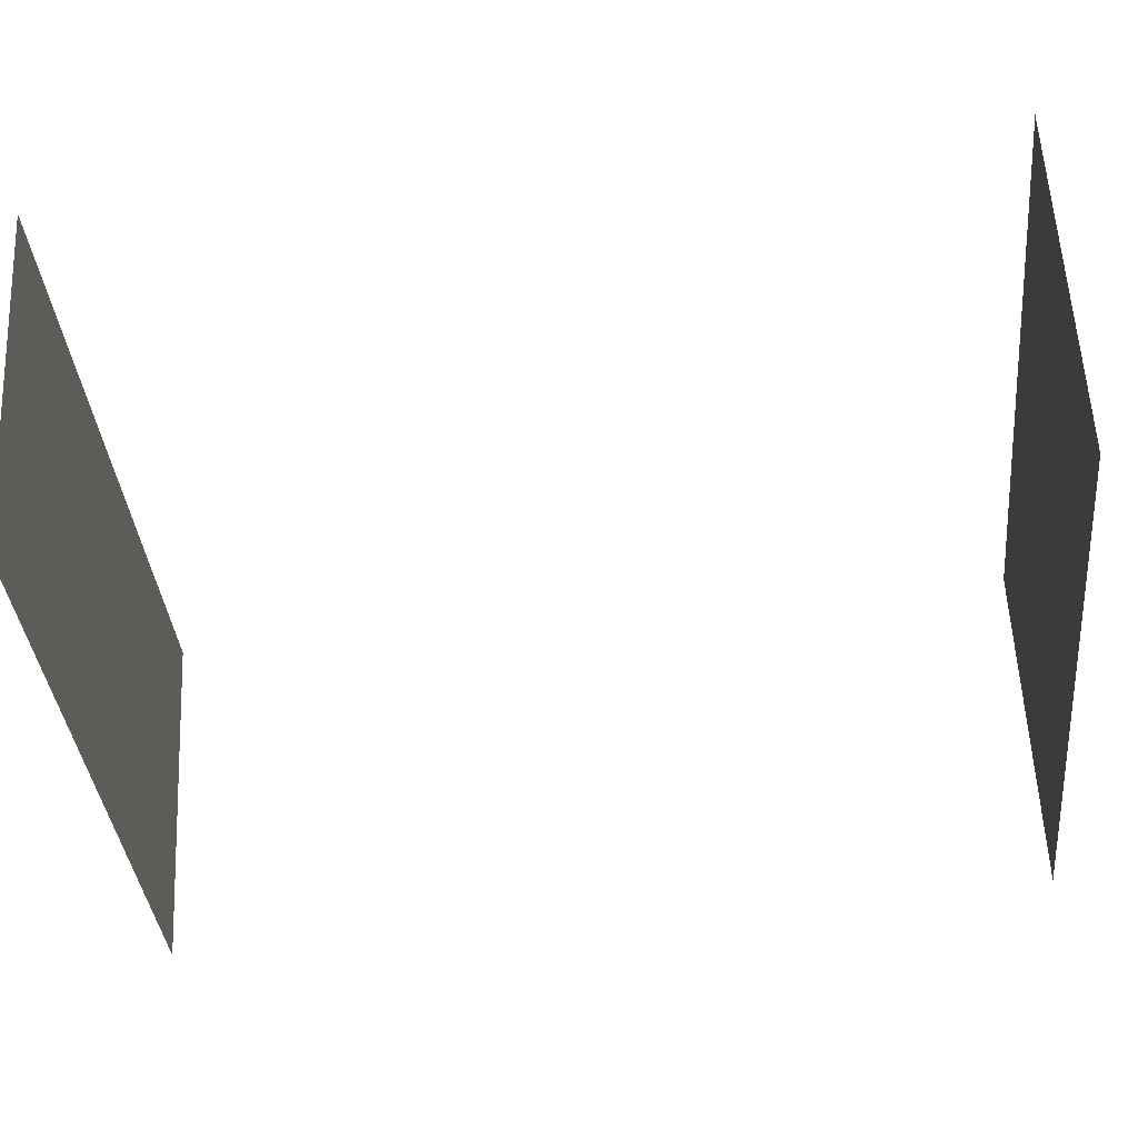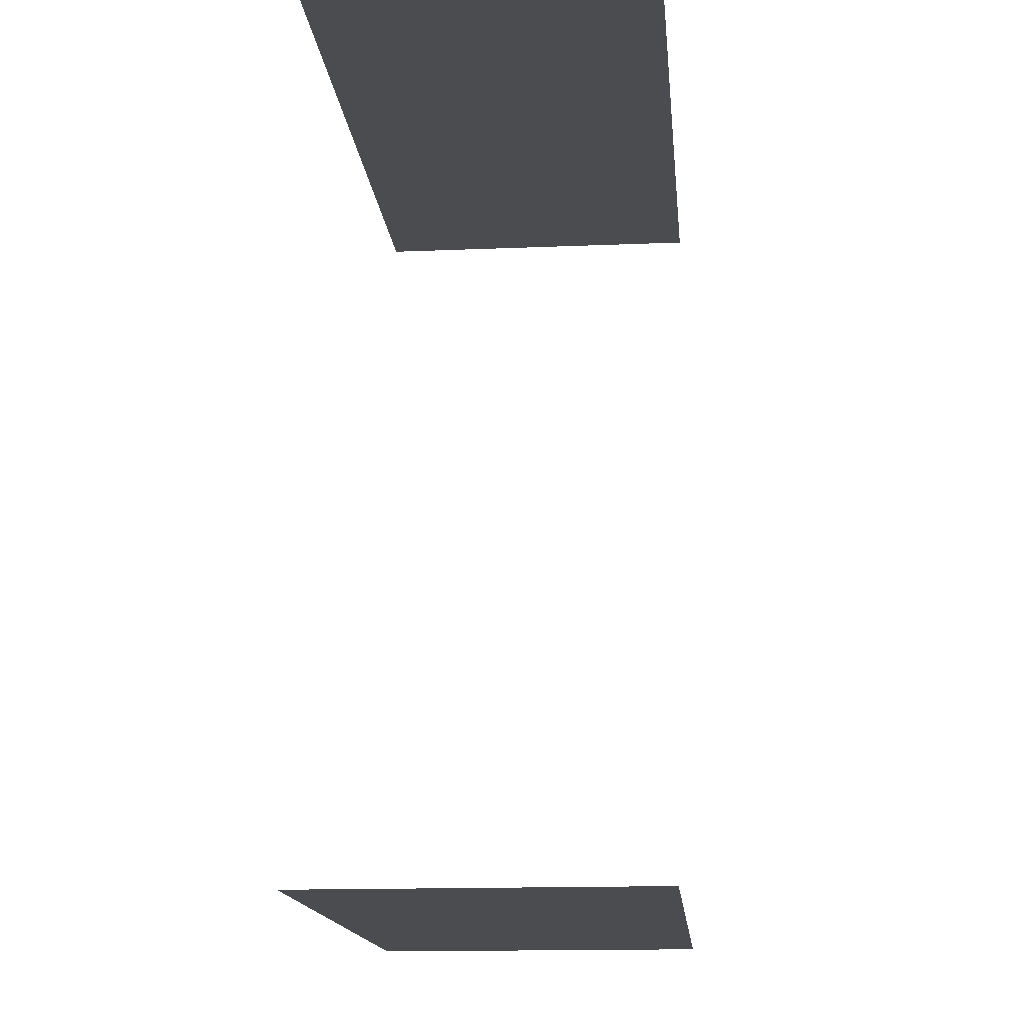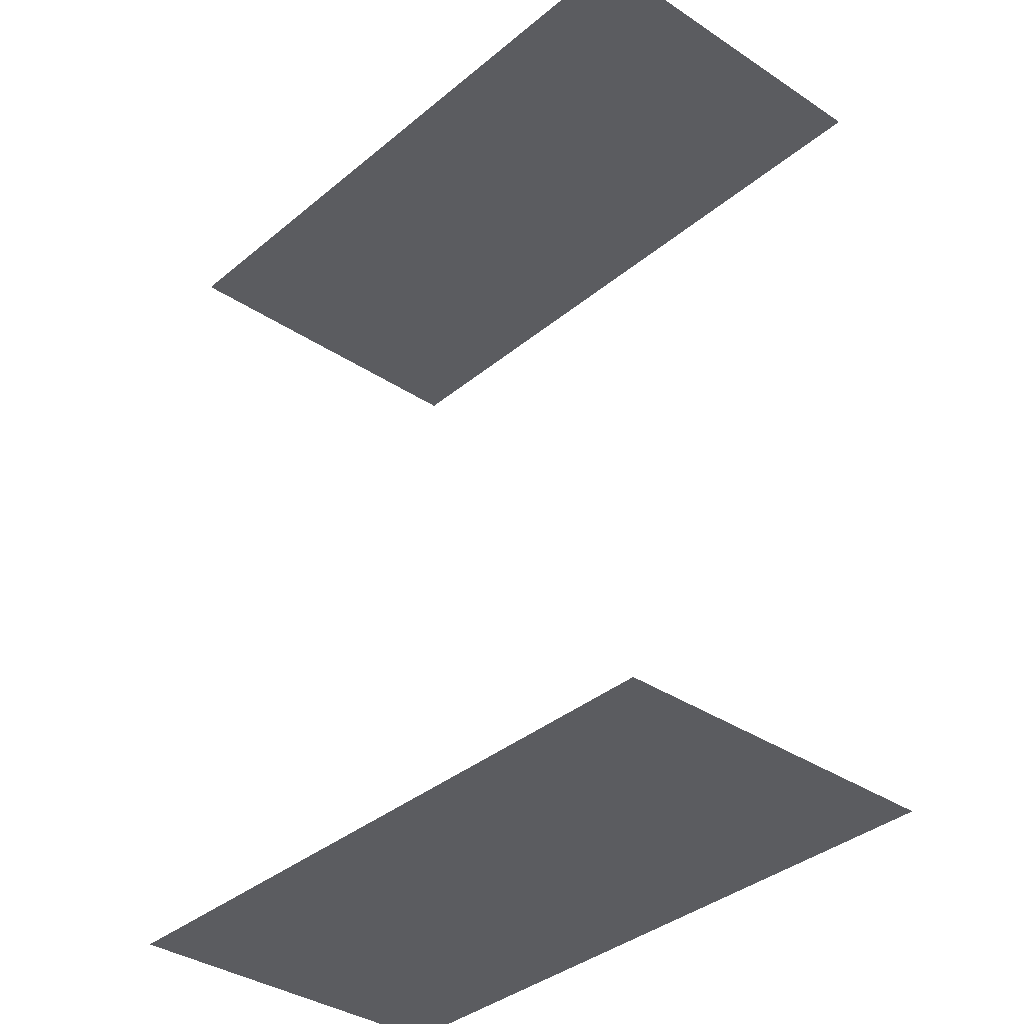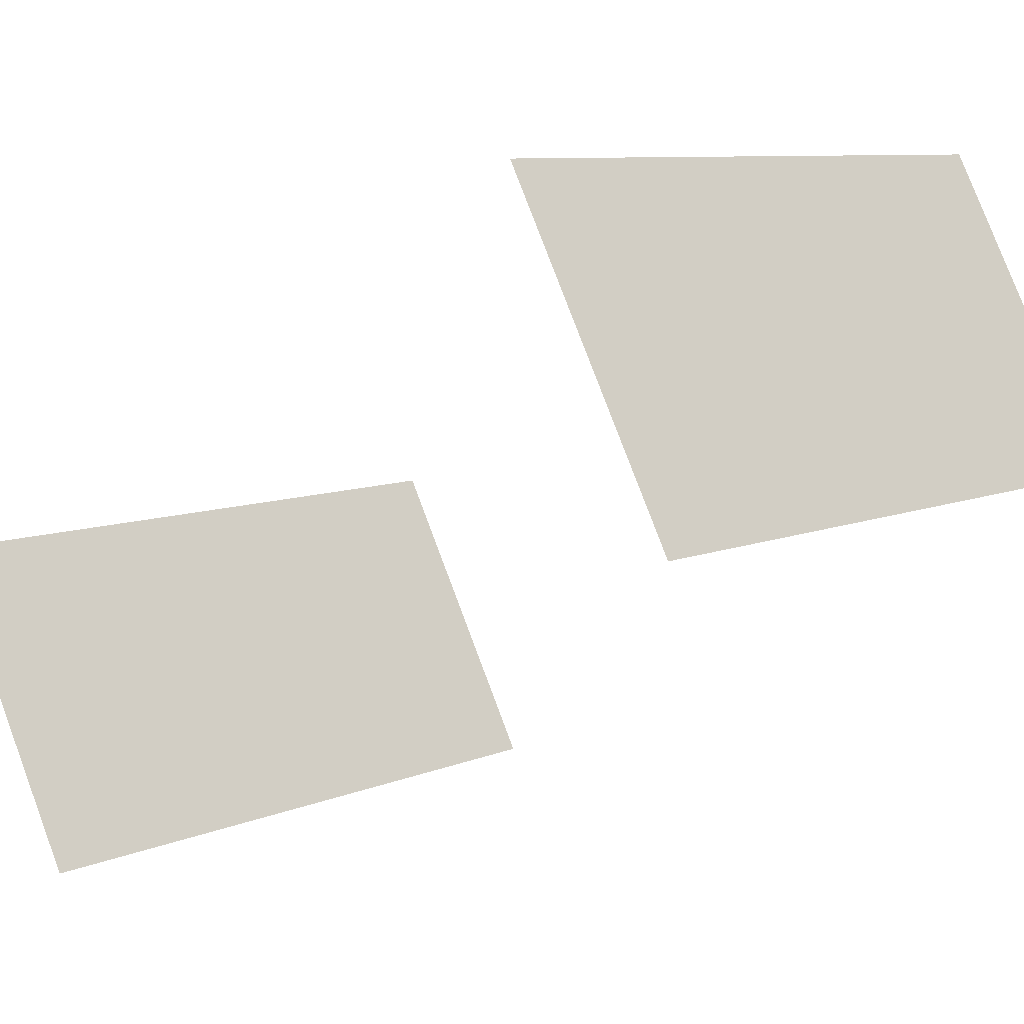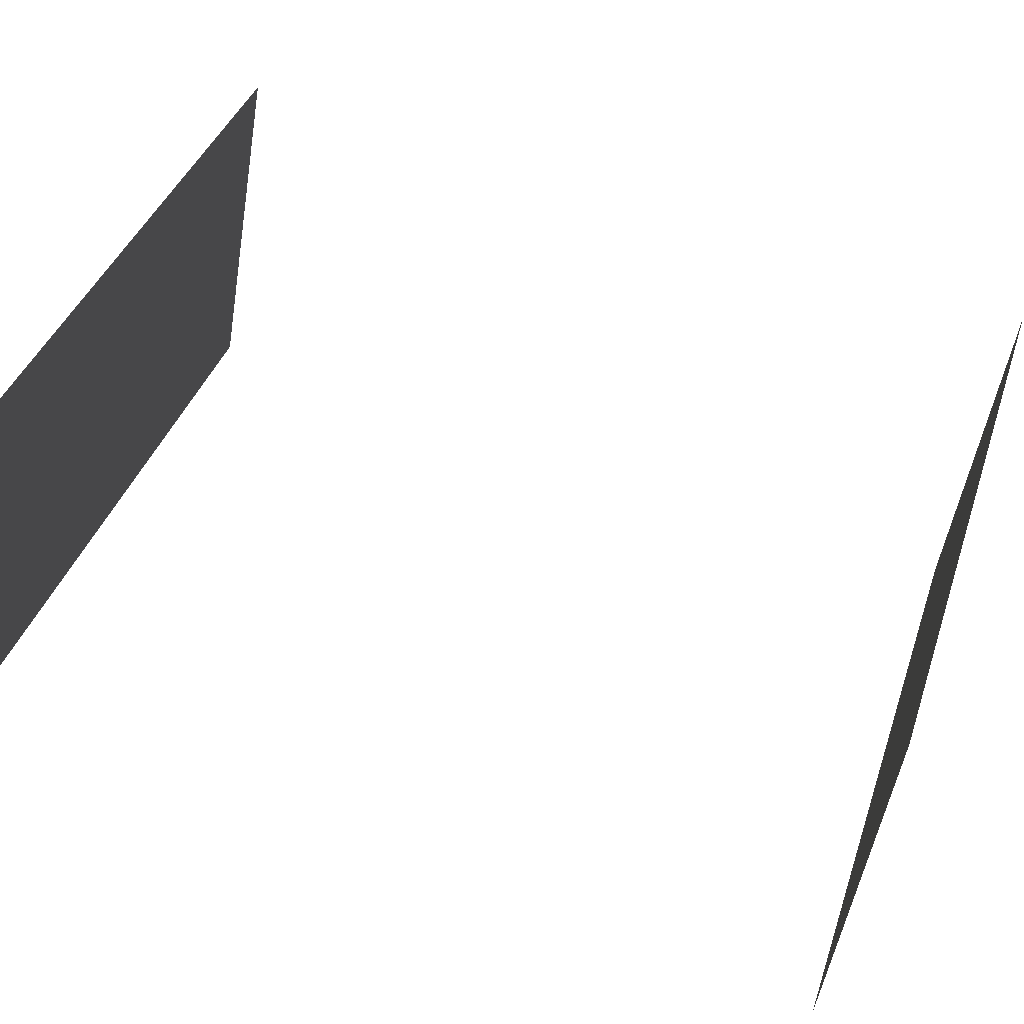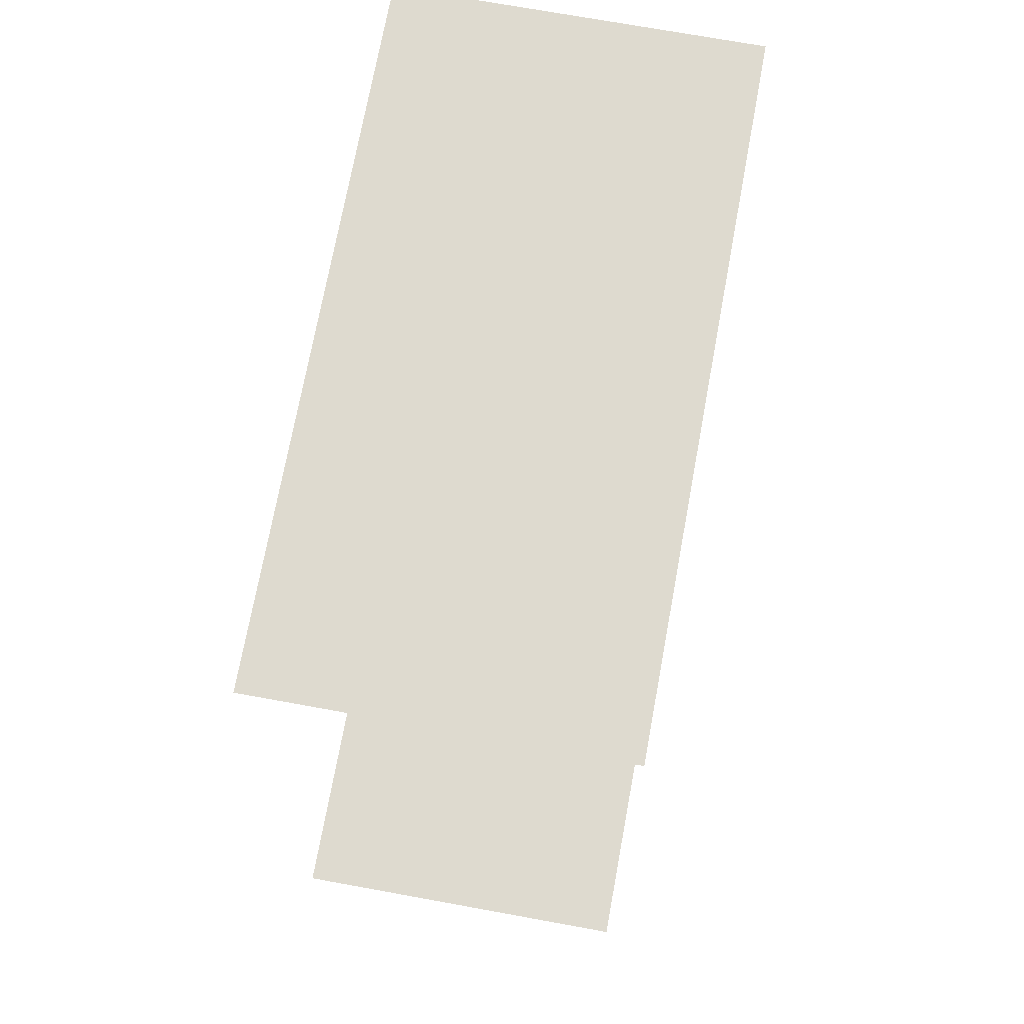
<metadata>
{"format":"obj","ext":"obj","renderer":"f3d","projection":"perspective","resolution":1024,"background":"white","views":[{"elev":-62.6,"azim":95.8,"up":"+Y"},{"elev":-14.7,"azim":66.9,"up":"+Z"},{"elev":-35.0,"azim":19.9,"up":"+Z"},{"elev":-30.4,"azim":138.0,"up":"+Y"},{"elev":66.4,"azim":-70.7,"up":"+Y"},{"elev":71.0,"azim":-107.9,"up":"+Z"}]}
</metadata>
<code>
o geometryt000010000010000110010110000110000110100100000010st144
v 546.9 -86.75 931.6
v 573.7 -101.2 931.6
v 566.4 -114.8 931.6
v 539.6 -100.4 931.6
v 546.9 -86.75 969.3
v 539.6 -100.4 969.3
v 566.4 -114.8 969.3
v 573.7 -101.2 969.3
f 1 2 3
f 4 1 3
f 5 6 7
f 5 7 8

</code>
